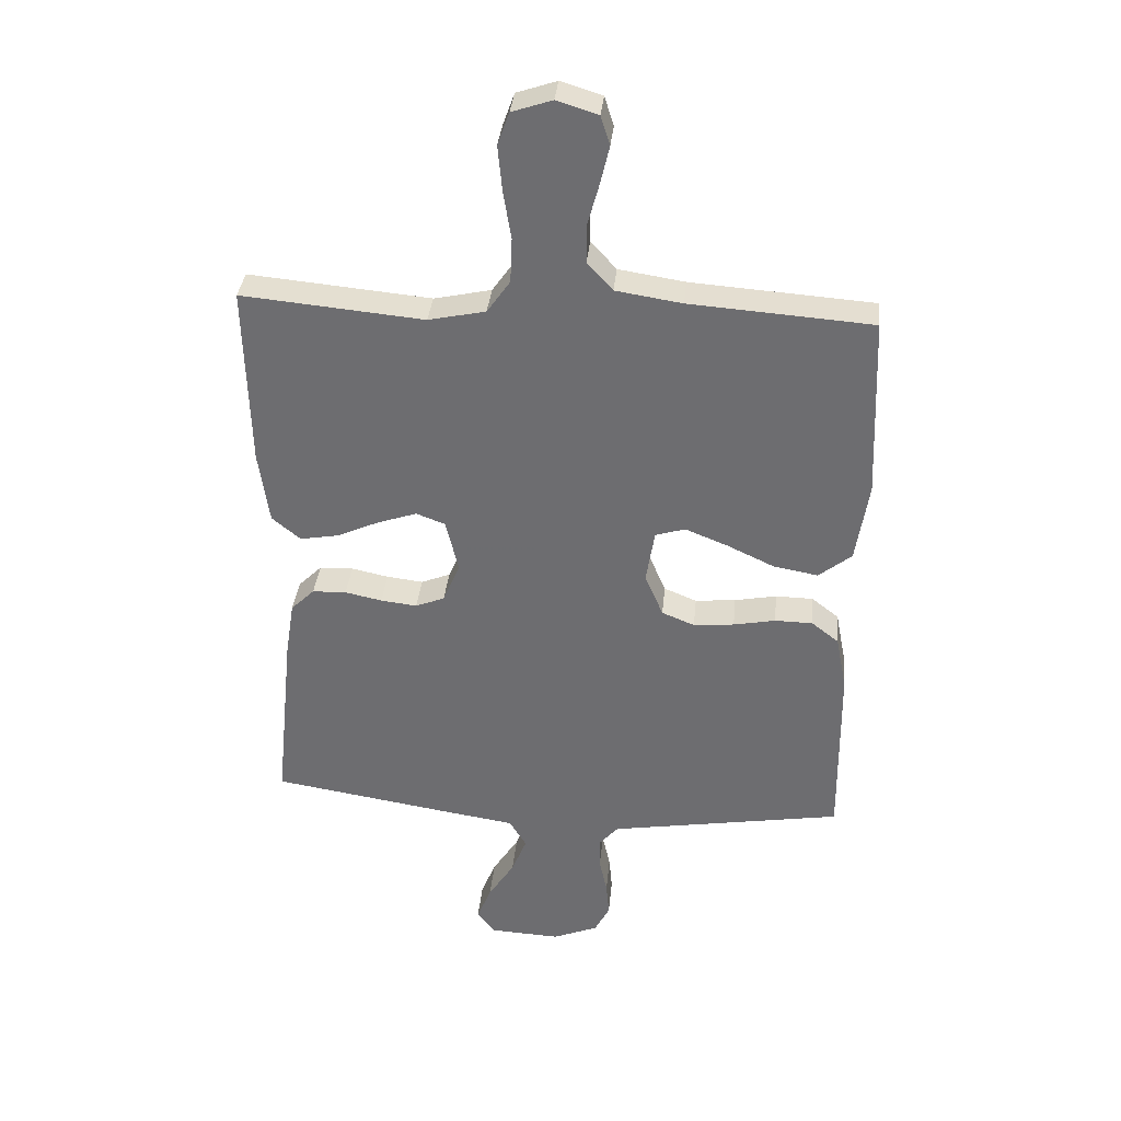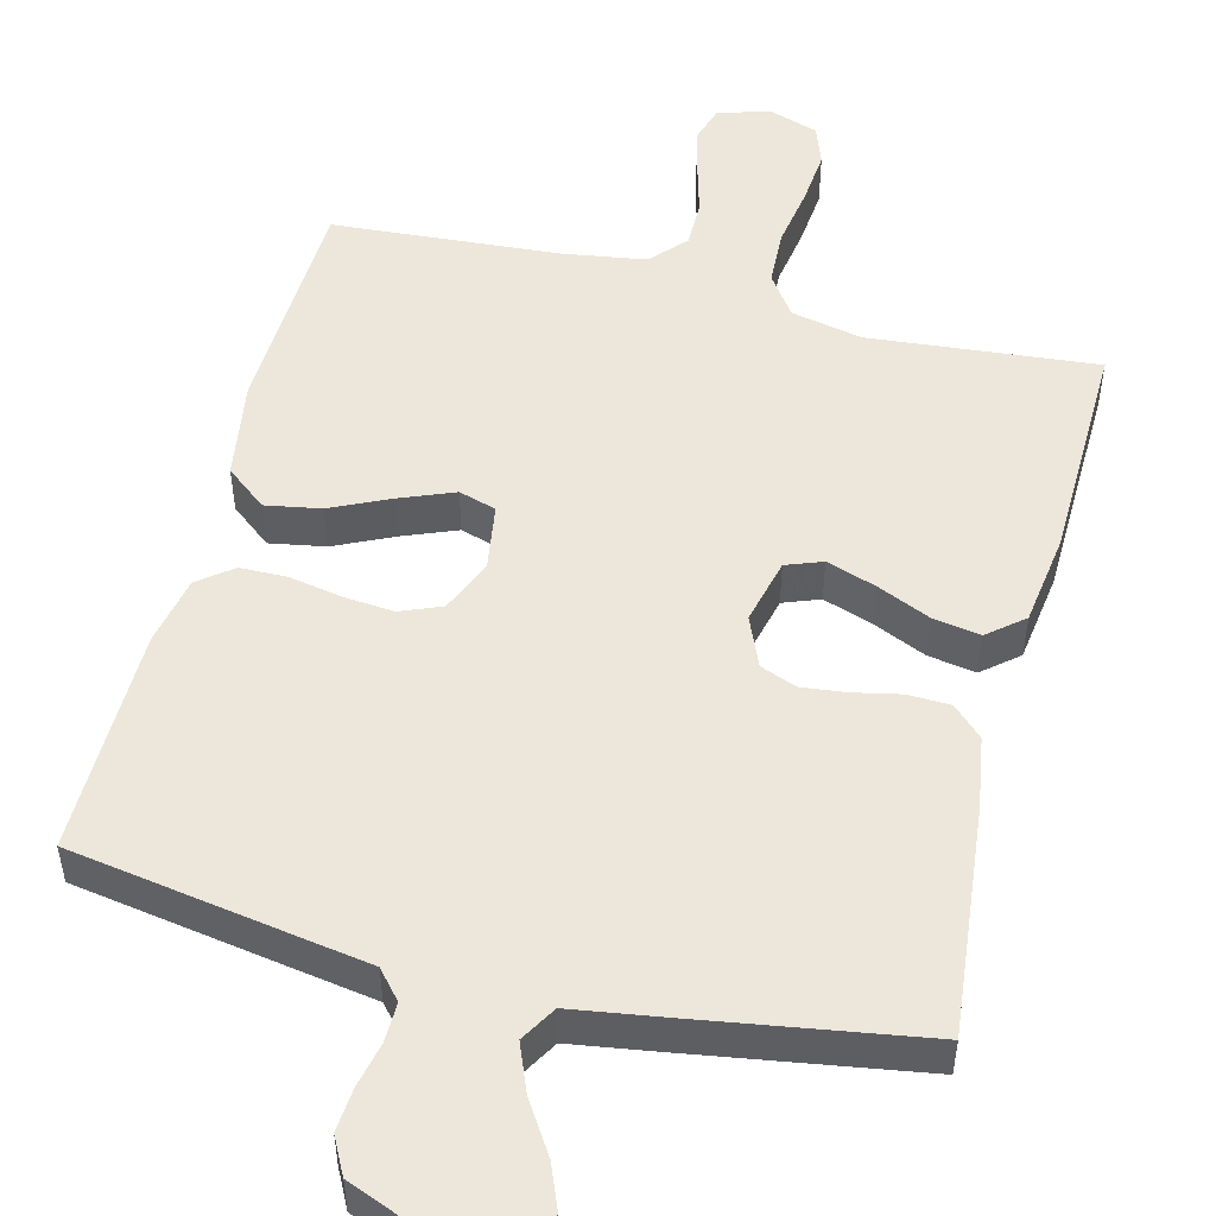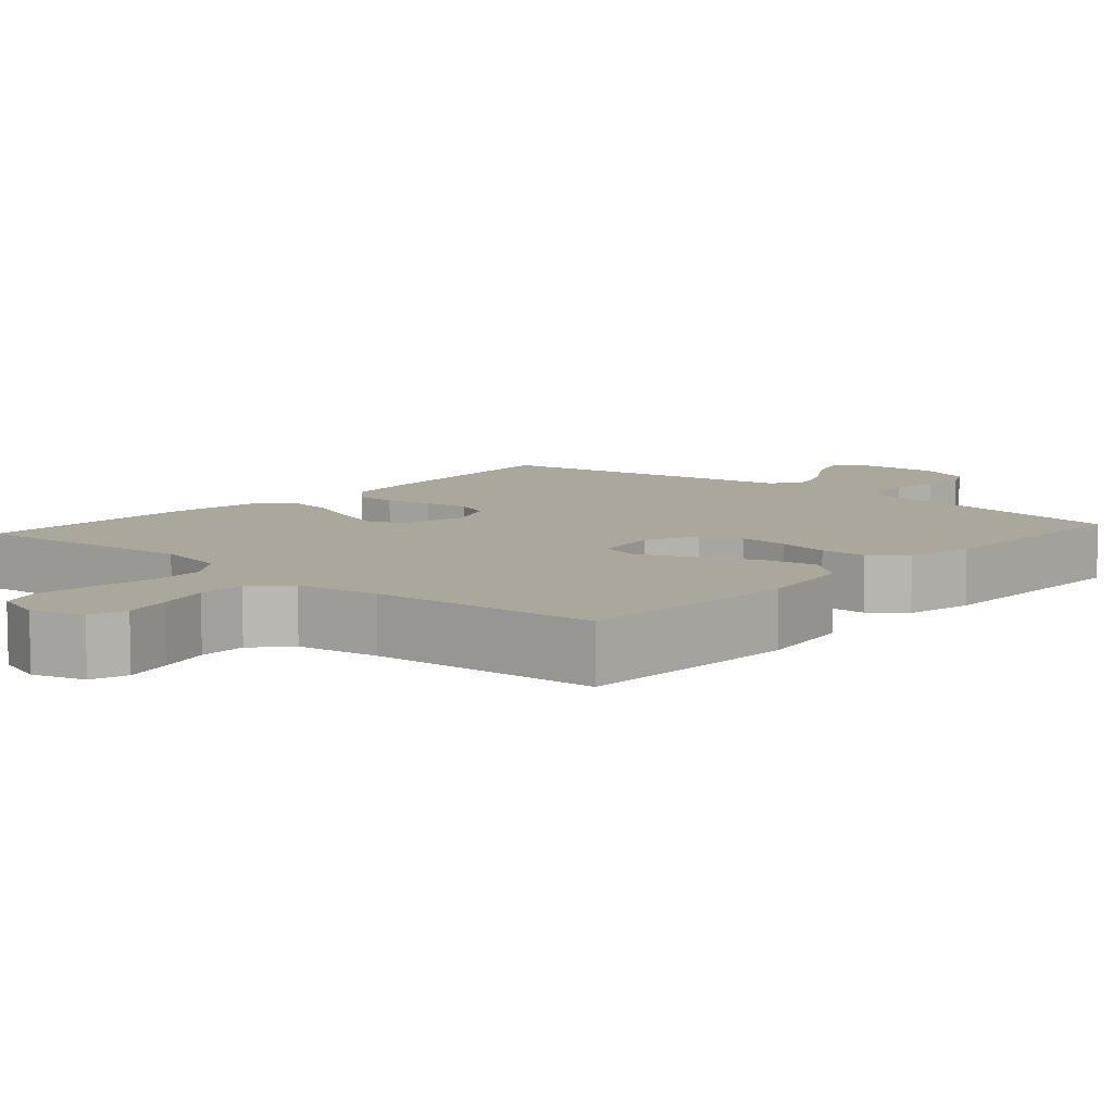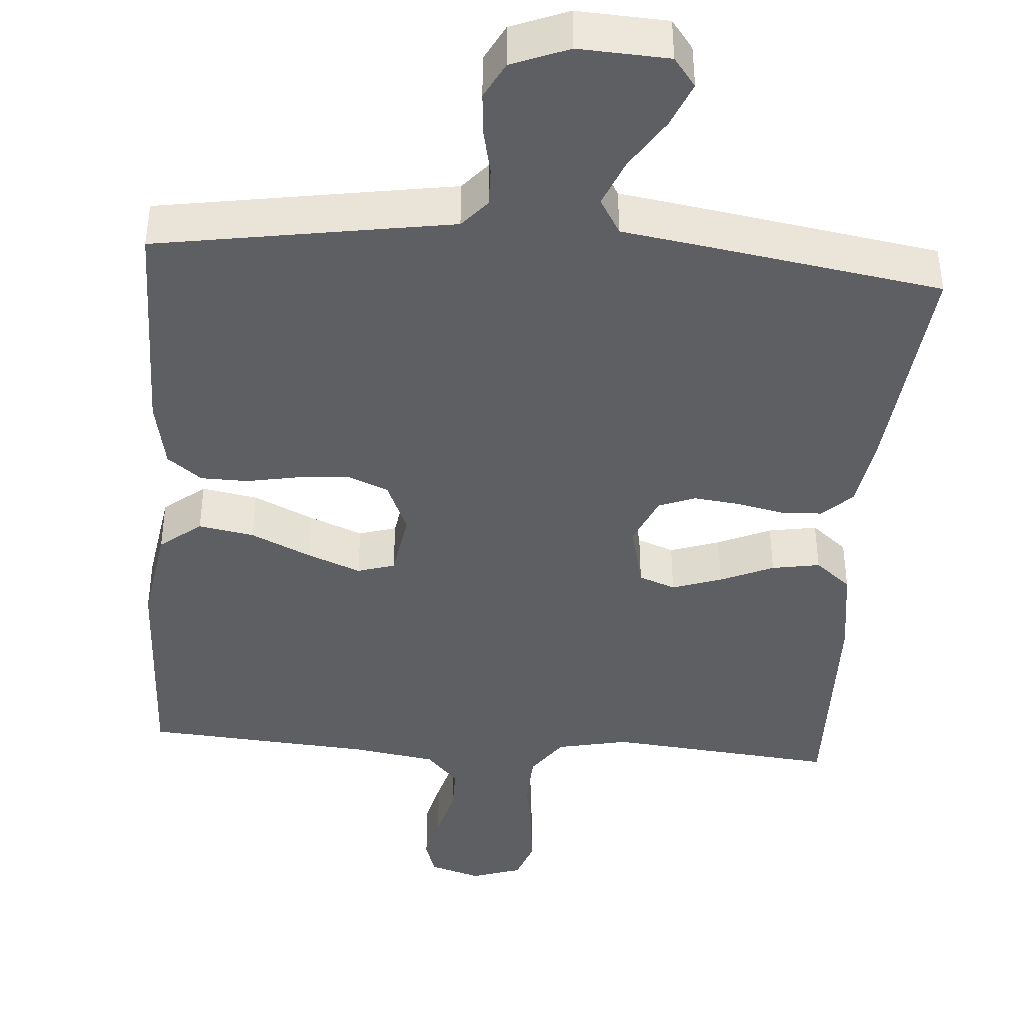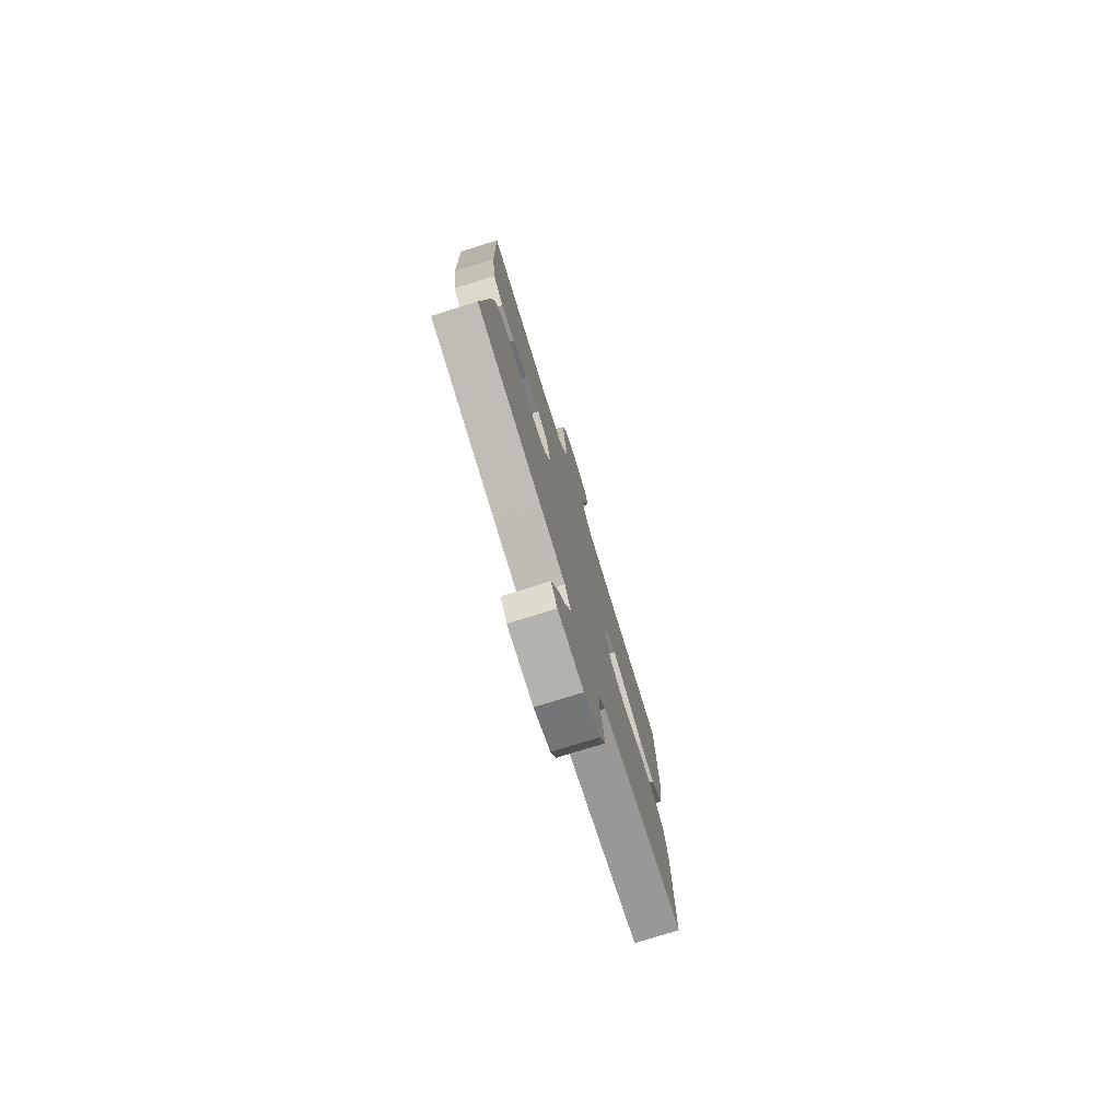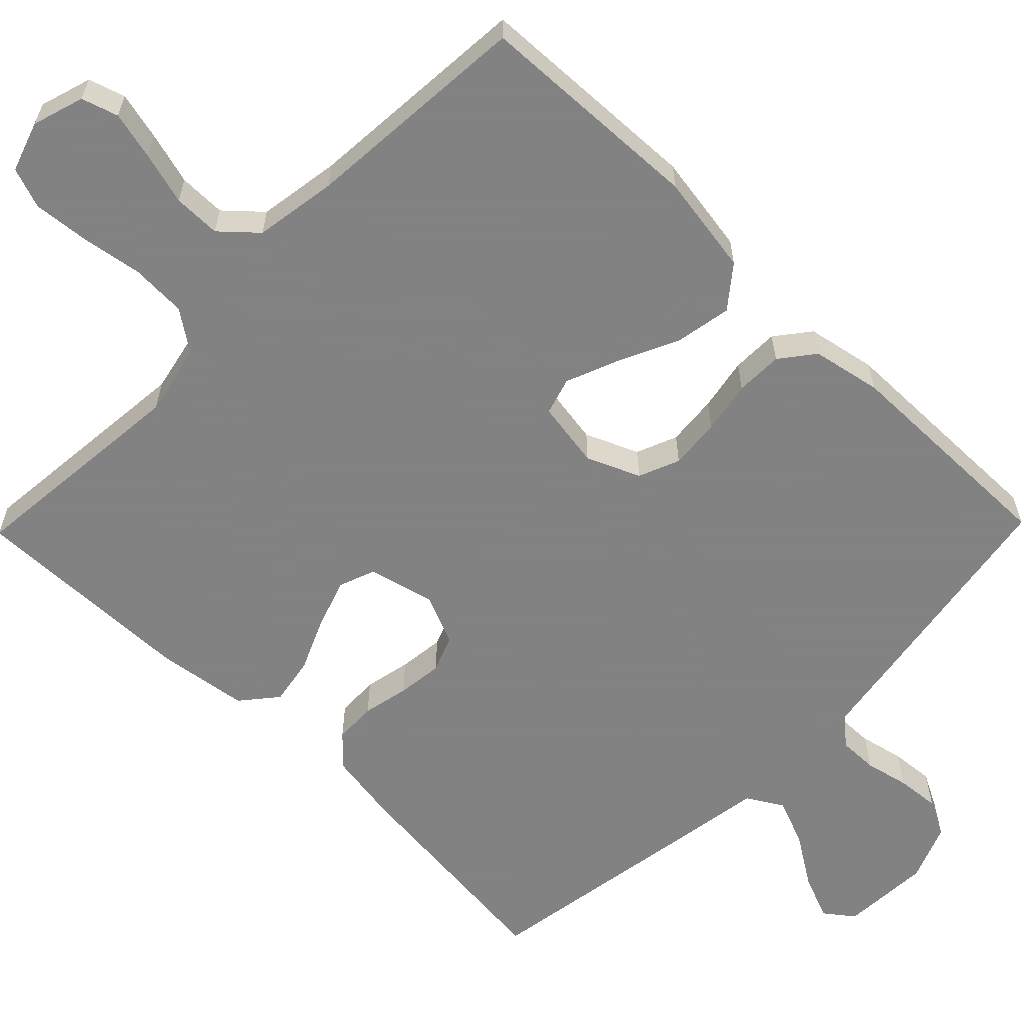
<metadata>
{"format":"obj","ext":"obj","renderer":"f3d","projection":"perspective","resolution":1024,"background":"white","views":[{"elev":35.2,"azim":5.5,"up":"+Z"},{"elev":50.9,"azim":-165.7,"up":"+Y"},{"elev":8.4,"azim":41.4,"up":"+Y"},{"elev":-41.7,"azim":175.6,"up":"+Y"},{"elev":-77.0,"azim":-72.7,"up":"+Z"},{"elev":-60.9,"azim":45.7,"up":"+Y"}]}
</metadata>
<code>
v -0.5 0.07 -0.5
v -0.469 0.07 -0.2
v -0.454 0.07 -0.105
v -0.415 0.07 -0.067
v -0.359 0.07 -0.065
v -0.298 0.07 -0.078
v -0.238 0.07 -0.085
v -0.19 0.07 -0.066
v -0.162 0.07 0
v -0.183 0.07 0.087
v -0.231 0.07 0.105
v -0.296 0.07 0.083
v -0.366 0.07 0.052
v -0.429 0.07 0.041
v -0.476 0.07 0.08
v -0.493 0.07 0.2
v -0.5 0.07 0.5
v -0.2 0.07 0.472
v -0.106 0.07 0.492
v -0.068 0.07 0.546
v -0.065 0.07 0.619
v -0.078 0.07 0.699
v -0.085 0.07 0.773
v -0.066 0.07 0.826
v 0 0.07 0.848
v 0.068 0.07 0.827
v 0.083 0.07 0.779
v 0.068 0.07 0.716
v 0.049 0.07 0.647
v 0.049 0.07 0.585
v 0.091 0.07 0.539
v 0.2 0.07 0.522
v 0.5 0.07 0.5
v 0.512 0.07 0.2
v 0.491 0.07 0.068
v 0.437 0.07 0.025
v 0.364 0.07 0.038
v 0.285 0.07 0.075
v 0.215 0.07 0.103
v 0.166 0.07 0.088
v 0.152 0.07 0
v 0.182 0.07 -0.07
v 0.236 0.07 -0.092
v 0.303 0.07 -0.086
v 0.372 0.07 -0.073
v 0.434 0.07 -0.074
v 0.479 0.07 -0.109
v 0.497 0.07 -0.2
v 0.5 0.07 -0.5
v 0.2 0.07 -0.549
v 0.113 0.07 -0.563
v 0.081 0.07 -0.6
v 0.082 0.07 -0.652
v 0.095 0.07 -0.71
v 0.1 0.07 -0.767
v 0.075 0.07 -0.815
v 0 0.07 -0.845
v -0.118 0.07 -0.839
v -0.147 0.07 -0.801
v -0.123 0.07 -0.742
v -0.08 0.07 -0.675
v -0.055 0.07 -0.613
v -0.083 0.07 -0.566
v -0.2 0.07 -0.548
v -0.5 0 -0.5
v -0.469 0 -0.2
v -0.454 0 -0.105
v -0.415 0 -0.067
v -0.359 0 -0.065
v -0.298 0 -0.078
v -0.238 0 -0.085
v -0.19 0 -0.066
v -0.162 0 0
v -0.183 0 0.087
v -0.231 0 0.105
v -0.296 0 0.083
v -0.366 0 0.052
v -0.429 0 0.041
v -0.476 0 0.08
v -0.493 0 0.2
v -0.5 0 0.5
v -0.2 0 0.472
v -0.106 0 0.492
v -0.068 0 0.546
v -0.065 0 0.619
v -0.078 0 0.699
v -0.085 0 0.773
v -0.066 0 0.826
v 0 0 0.848
v 0.068 0 0.827
v 0.083 0 0.779
v 0.068 0 0.716
v 0.049 0 0.647
v 0.049 0 0.585
v 0.091 0 0.539
v 0.2 0 0.522
v 0.5 0 0.5
v 0.512 0 0.2
v 0.491 0 0.068
v 0.437 0 0.025
v 0.364 0 0.038
v 0.285 0 0.075
v 0.215 0 0.103
v 0.166 0 0.088
v 0.152 0 0
v 0.182 0 -0.07
v 0.236 0 -0.092
v 0.303 0 -0.086
v 0.372 0 -0.073
v 0.434 0 -0.074
v 0.479 0 -0.109
v 0.497 0 -0.2
v 0.5 0 -0.5
v 0.2 0 -0.549
v 0.113 0 -0.563
v 0.081 0 -0.6
v 0.082 0 -0.652
v 0.095 0 -0.71
v 0.1 0 -0.767
v 0.075 0 -0.815
v 0 0 -0.845
v -0.118 0 -0.839
v -0.147 0 -0.801
v -0.123 0 -0.742
v -0.08 0 -0.675
v -0.055 0 -0.613
v -0.083 0 -0.566
v -0.2 0 -0.548
f 63 64 1 2
f 58 59 60 61
f 58 61 62
f 57 58 62
f 56 57 62
f 53 54 55 56
f 52 53 56 62
f 51 52 62 63
f 44 45 46 47
f 43 44 47 48
f 42 43 48 49
f 35 36 37 38
f 35 38 39
f 32 33 34 35
f 31 32 35 39
f 30 31 39 40
f 26 27 28 29
f 24 25 26 29
f 24 29 30
f 21 22 23 24
f 21 24 30 40
f 15 16 17 18
f 15 18 19
f 12 13 14 15
f 11 12 15 19
f 10 11 19 20
f 3 4 5 6
f 3 6 7
f 2 3 7
f 63 2 7 8
f 42 49 50 51
f 41 42 51 63
f 20 21 40 41
f 9 10 20 41
f 8 9 41 63
f 66 65 128 127
f 125 124 123 122
f 126 125 122
f 126 122 121
f 126 121 120
f 120 119 118 117
f 126 120 117 116
f 127 126 116 115
f 111 110 109 108
f 112 111 108 107
f 113 112 107 106
f 102 101 100 99
f 103 102 99
f 99 98 97 96
f 103 99 96 95
f 104 103 95 94
f 93 92 91 90
f 93 90 89 88
f 94 93 88
f 88 87 86 85
f 104 94 88 85
f 82 81 80 79
f 83 82 79
f 79 78 77 76
f 83 79 76 75
f 84 83 75 74
f 70 69 68 67
f 71 70 67
f 71 67 66
f 72 71 66 127
f 115 114 113 106
f 127 115 106 105
f 105 104 85 84
f 105 84 74 73
f 127 105 73 72
f 1 65 66 2
f 2 66 67 3
f 3 67 68 4
f 4 68 69 5
f 5 69 70 6
f 6 70 71 7
f 7 71 72 8
f 8 72 73 9
f 9 73 74 10
f 10 74 75 11
f 11 75 76 12
f 12 76 77 13
f 13 77 78 14
f 14 78 79 15
f 15 79 80 16
f 16 80 81 17
f 17 81 82 18
f 18 82 83 19
f 19 83 84 20
f 20 84 85 21
f 21 85 86 22
f 22 86 87 23
f 23 87 88 24
f 24 88 89 25
f 25 89 90 26
f 26 90 91 27
f 27 91 92 28
f 28 92 93 29
f 29 93 94 30
f 30 94 95 31
f 31 95 96 32
f 32 96 97 33
f 33 97 98 34
f 34 98 99 35
f 35 99 100 36
f 36 100 101 37
f 37 101 102 38
f 38 102 103 39
f 39 103 104 40
f 40 104 105 41
f 41 105 106 42
f 42 106 107 43
f 43 107 108 44
f 44 108 109 45
f 45 109 110 46
f 46 110 111 47
f 47 111 112 48
f 48 112 113 49
f 49 113 114 50
f 50 114 115 51
f 51 115 116 52
f 52 116 117 53
f 53 117 118 54
f 54 118 119 55
f 55 119 120 56
f 56 120 121 57
f 57 121 122 58
f 58 122 123 59
f 59 123 124 60
f 60 124 125 61
f 61 125 126 62
f 62 126 127 63
f 63 127 128 64
f 64 128 65 1

</code>
